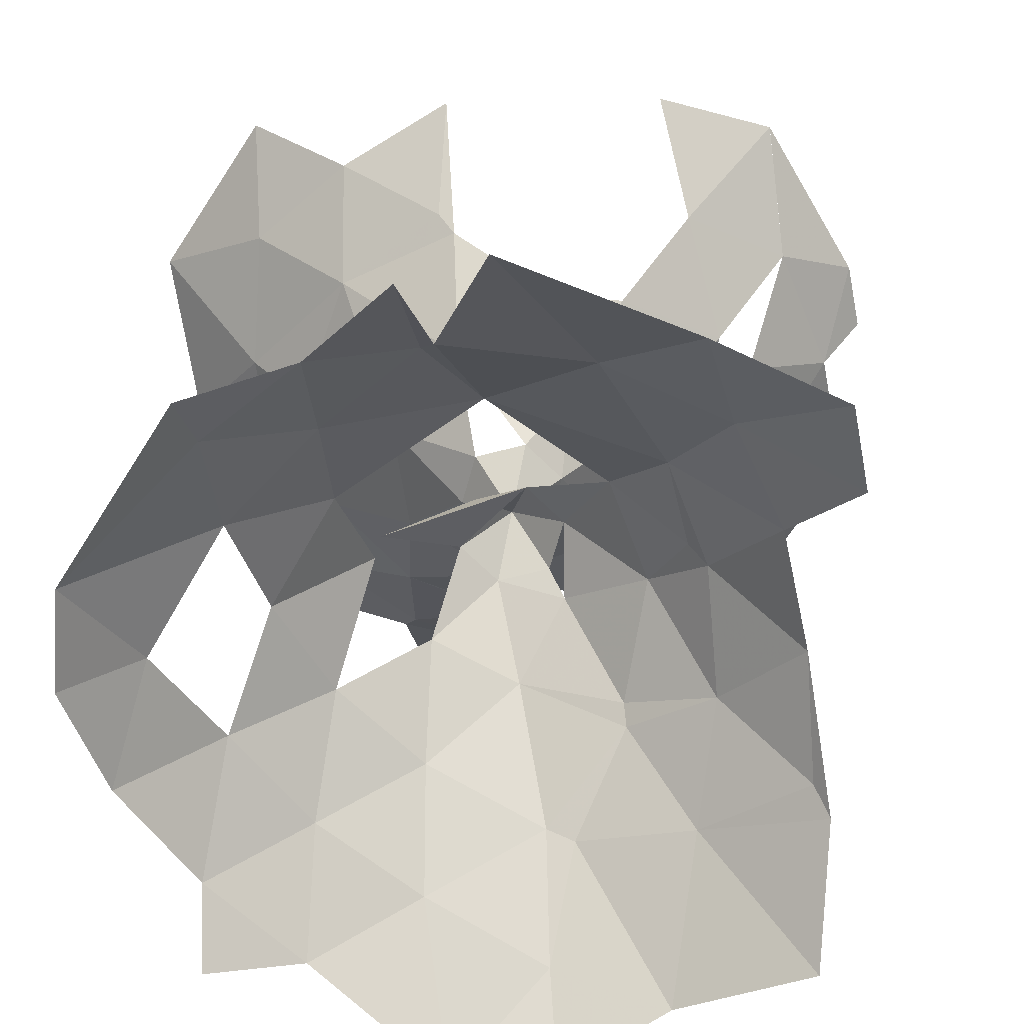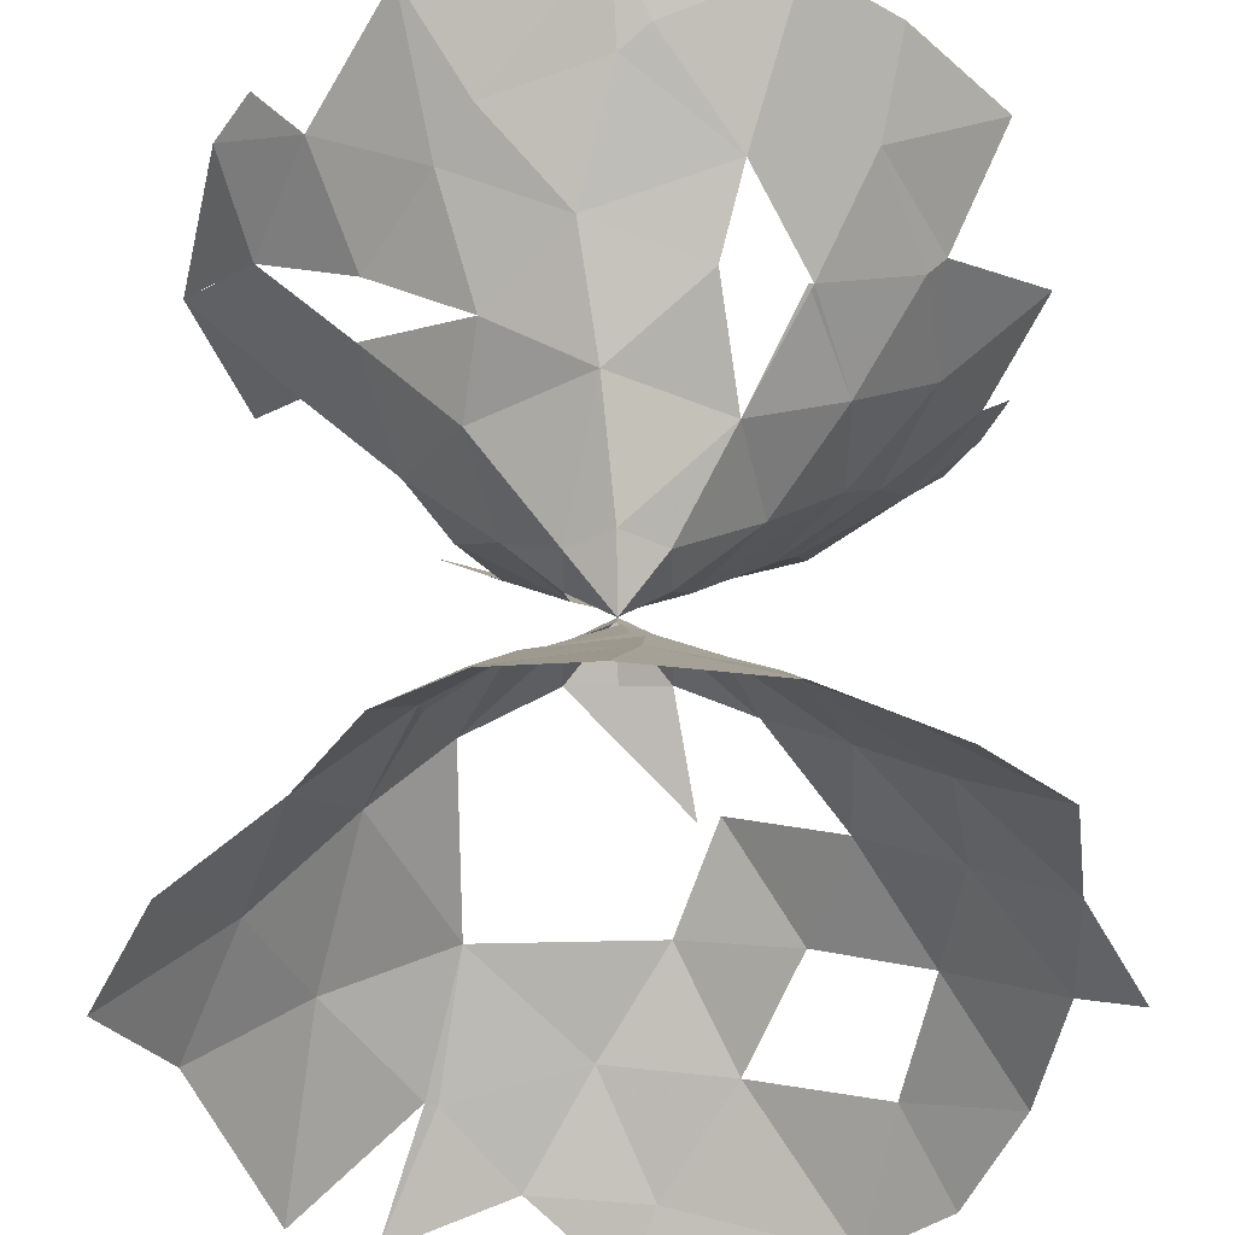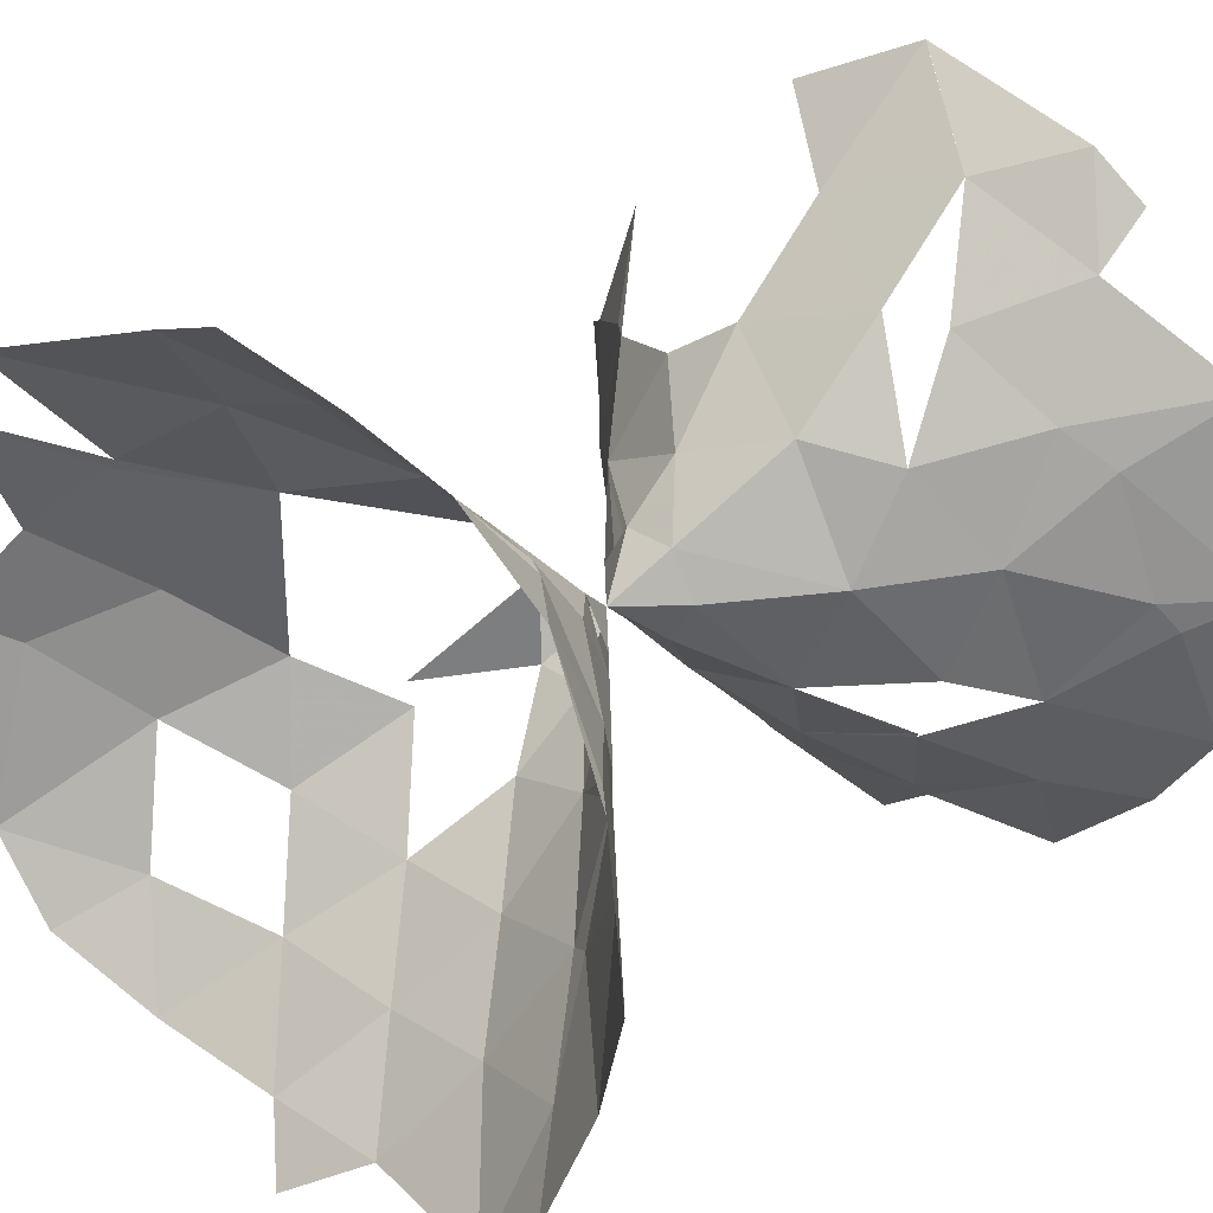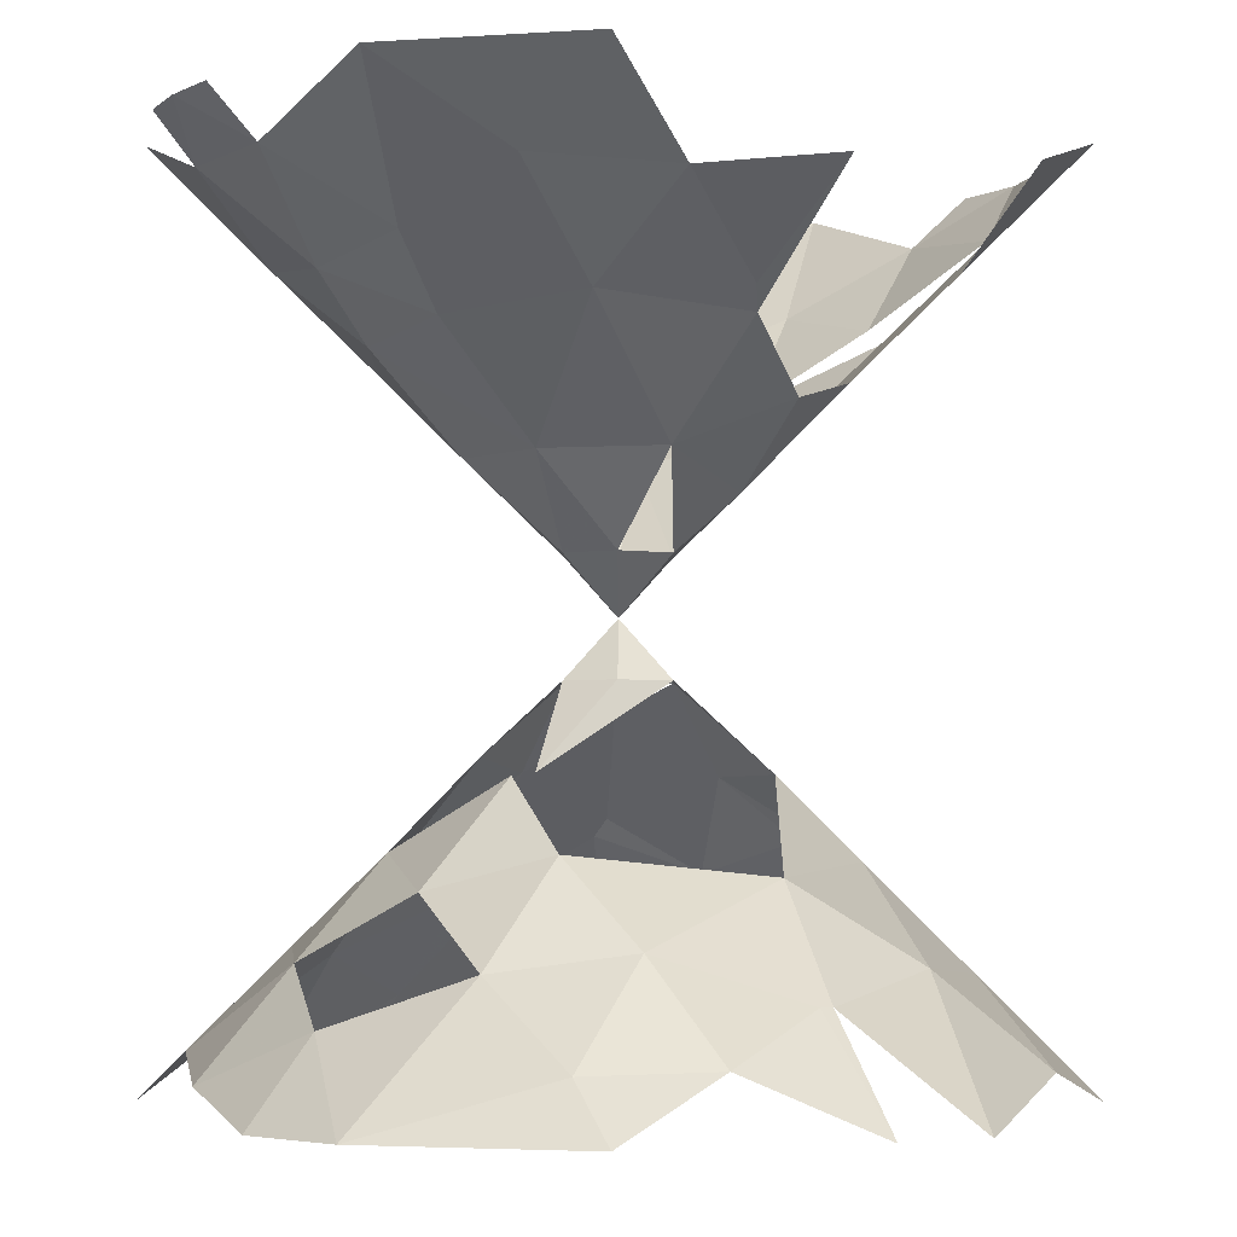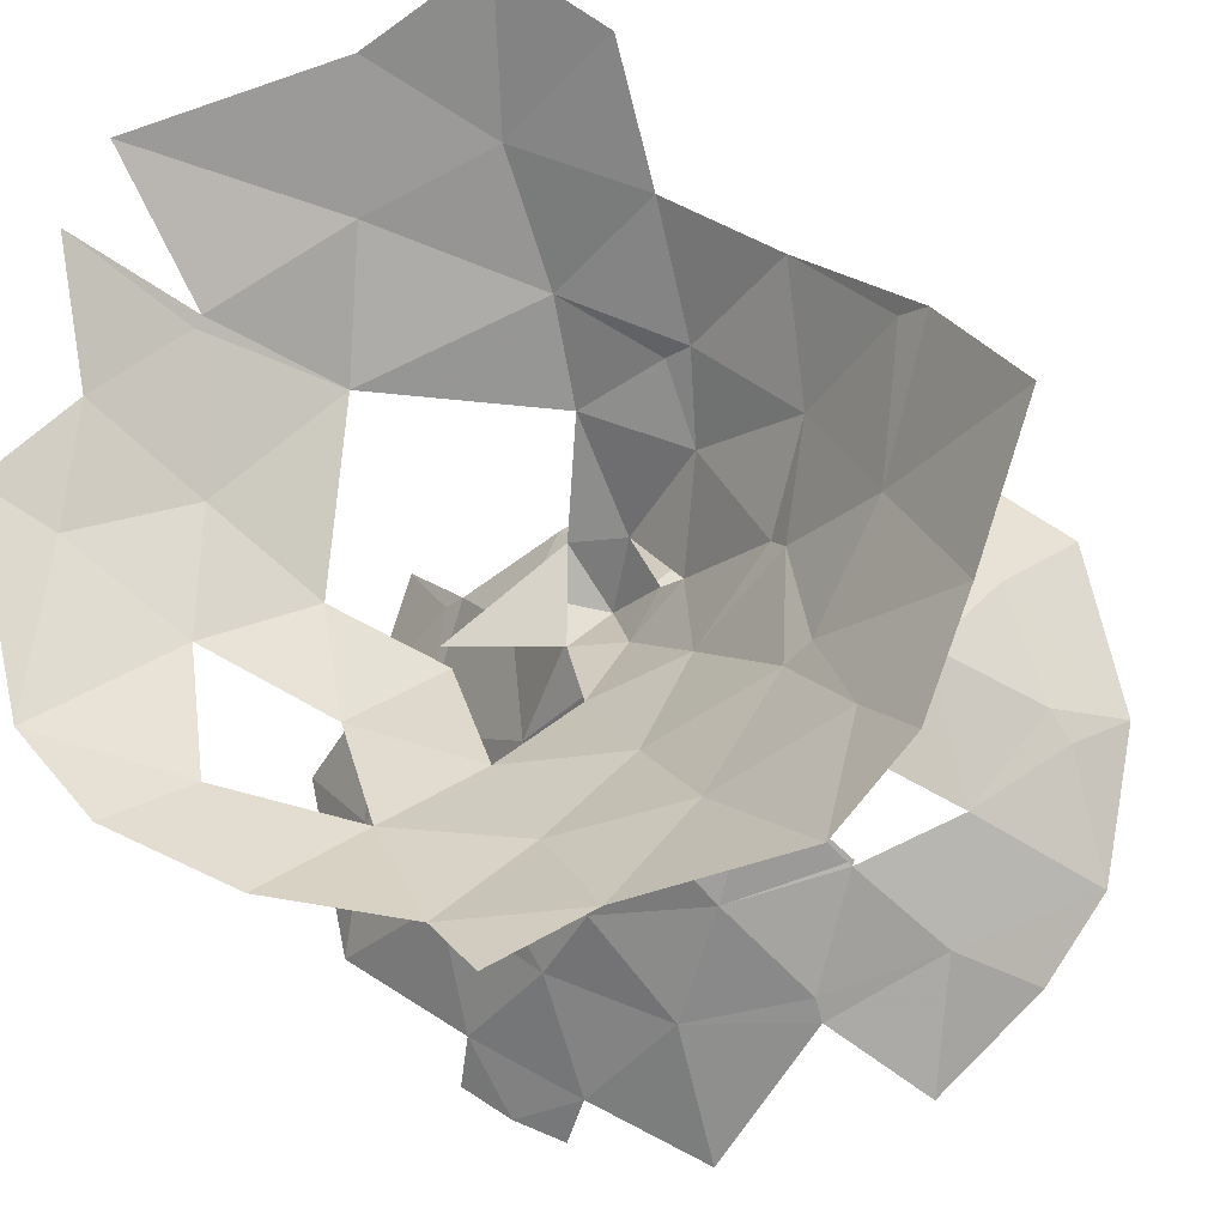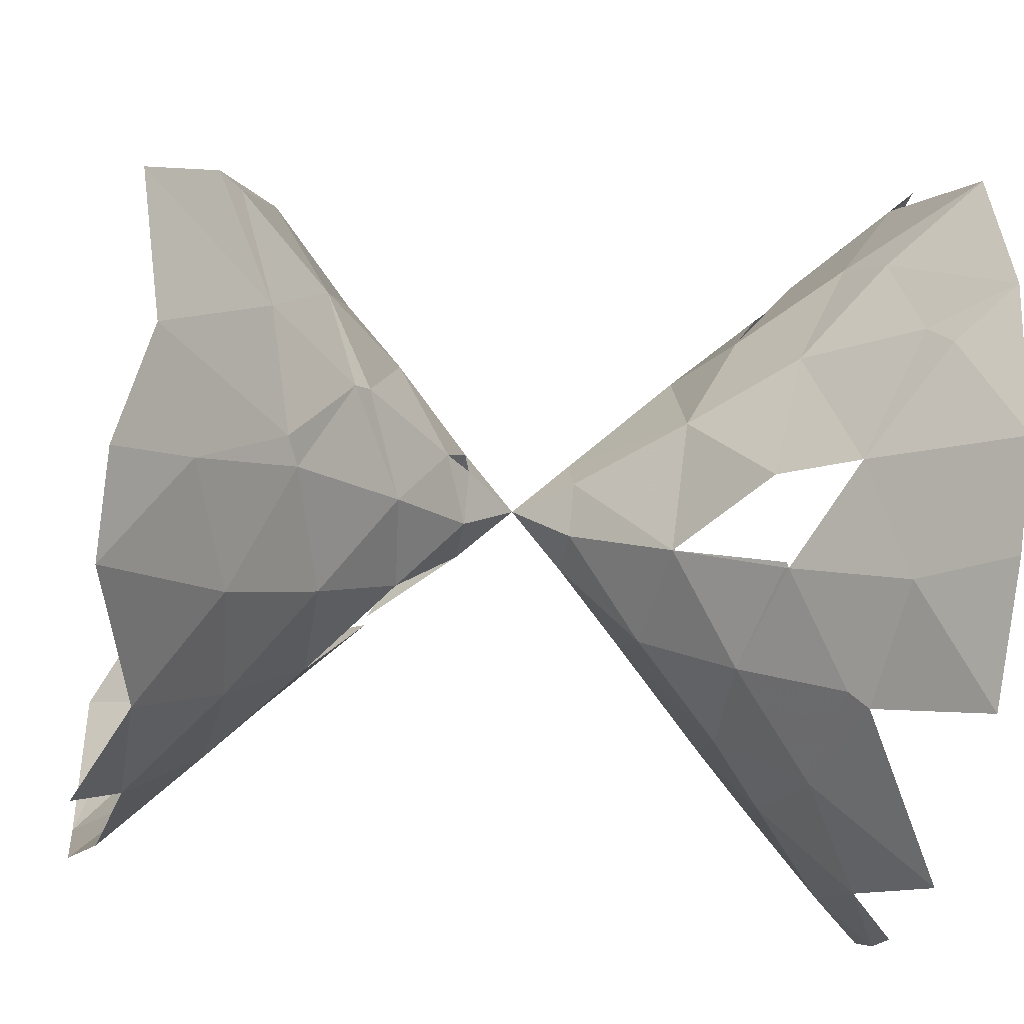
<metadata>
{"format":"obj","ext":"obj","renderer":"f3d","projection":"perspective","resolution":1024,"background":"white","views":[{"elev":-65.2,"azim":134.8,"up":"+Z"},{"elev":-42.1,"azim":-89.2,"up":"+Z"},{"elev":30.5,"azim":-136.3,"up":"+Y"},{"elev":-3.5,"azim":90.7,"up":"+Z"},{"elev":-19.7,"azim":-166.6,"up":"+Y"},{"elev":-40.6,"azim":-100.3,"up":"+Y"}]}
</metadata>
<code>
v 0 0 0
v -0.3974 0 -0.3974
v -0.1987 0.3442 -0.3974
v 0.1987 0.3442 -0.3974
v 0.3974 2.99e-17 -0.3974
v 0.1987 -0.3442 -0.3974
v -0.1987 -0.3442 -0.3974
v 0.3974 0 0.3974
v 0.1987 0.3442 0.3974
v -0.1987 0.3442 0.3974
v -0.3974 2.99e-17 0.3974
v -0.1987 -0.3442 0.3974
v 0.1987 -0.3442 0.3974
v 0.8457 -0.4883 0.9765
v 0.1792 -0.9699 0.9863
v -0.6965 -0.7906 1.054
v -1.102 0.09407 1.106
v -0.5718 0.9821 1.136
v 0.1282 0.7639 0.7745
v -1.488 -0.655 1.626
v -0.3436 -1.533 1.571
v 0.5626 -1.529 1.629
v 0.07308 -2.174 2.175
v -0.865 -2.034 2.21
v -1.208 -1.269 1.752
v -1.754 -1.705 2.446
v -1.948 -0.8372 2.12
v -2.773 -1.207 3
v -2.315 -1.87 3
v -1.537 -2.605 3
v -0.8847 -2.177 2.35
v -0.0005257 -3 3
v 0.844 -2.553 2.689
v 0.9768 -1.801 2.049
v 1.679 -2.073 2.667
v 1.441 -2.609 3
v 1.045 -2.787 3
v 1.818 -2.356 3
v 1.749 -1.249 2.149
v 2.704 -1.387 3
v 2.405 -0.5288 2.462
v 3 -0.0006538 3
v 2.358 0.4266 2.396
v 3 0.0008675 3
v 1.792 -0.1256 1.796
v 1.649 0.8185 1.841
v 2.117 1.358 2.515
v -1.225 -1.23 1.736
v 0.9296 0.3298 0.9863
v 1.35 -1.048 1.709
v 1.483 0.8296 1.7
v 0.6889 1.105 1.302
v -1.776 0.2338 1.791
v -1.209 0.8661 1.487
v -1.853 1.132 2.171
v -1.104 1.642 1.978
v 0.8457 -0.4883 -0.9765
v -2.49 -0.03229 2.49
v -2.205 0.8689 2.37
v -2.671e-17 0.9765 -0.9765
v -0.7504 0.6401 -0.9863
v -0.5851 -0.03075 -0.5859
v -1.25 -0.09267 -1.254
v -0.7179 -0.6348 -0.9583
v -0.03297 -0.8665 -0.8671
v -0.5063 -1.387 -1.476
v 0.3724 -1.411 -1.459
v -0.07205 -2.041 -2.043
v -1.009 -1.887 -2.14
v -0.5839 -2.605 -2.67
v 0.3785 -2.639 -2.666
v -0.0008883 -3 -3
v 0.0008807 -3 -3
v -1.826 -2.434 -3
v -1.92 -1.527 -2.453
v -2.331 -1.866 -3
v -2.606 -1.007 -2.794
v -1.399 -1.04 -1.743
v -1.359 -0.1775 -1.371
v -1.53 0.5379 -1.622
v -2.03 -0.1593 -2.037
v -1.58 -0.9279 -1.832
v -3 0.0006707 -3
v -2.387 0.7296 -2.496
v -2.189 0.7718 -2.321
v -1.517 1.365 -2.041
v -0.8109 1.141 -1.4
v -0.7351 1.863 -2.002
v 0.008962 1.519 -1.519
v 0.1469 2.202 -2.207
v -0.643 2.59 -2.668
v 0.000716 3 -3
v 0.8887 2.605 -2.752
v 1.06 1.847 -2.129
v 2.299 2.09 -3
v 1.951 1.231 -2.307
v 1.257 0.9817 -1.595
v -0.6305 1.127 -1.291
v 0.2121 1.436 1.452
v -0.6769 1.689 1.819
v 0.1448 2.146 2.151
v -0.7498 2.402 2.516
v 0.0006666 3 3
v 0.8832 2.57 2.717
v 0.8669 -1.924 -2.11
v 1.218 -1.158 -1.681
v 0.7606 -0.6352 -0.991
v 1.42 -0.3266 -1.457
v 1.986 -0.7497 -2.123
v 1.994 0.1678 -2.001
v 2.63 -0.2169 -2.639
v 2.658 -1.486 -3
v 3 -0.0007757 -3
v 2.538 0.638 -2.617
v 1.766 -1.703 -2.453
v 2.162 -2.06 -3
v 1.349 -2.454 -2.8
v -1.738 1.988 2.641
v -1.378 2.647 3
v -0.0007291 3 3
v -1.809 2.36 3
v -2.7 1.363 3
v -3 0.0008242 3
v -2.617 -0.2532 2.629
v -3 -0.000608 3
v 1.996 1.152 -2.305
v 2.576 1.541 -3
f 1 2 3
f 3 4 1
f 4 5 1
f 5 6 1
f 6 7 1
f 7 2 1
f 1 8 9
f 9 10 1
f 10 11 1
f 11 12 1
f 12 13 1
f 13 8 1
f 13 14 8
f 13 15 14
f 13 12 15
f 12 16 15
f 12 11 16
f 11 17 16
f 11 10 17
f 10 18 17
f 10 19 18
f 10 9 19
f 17 20 16
f 16 21 15
f 21 22 15
f 21 23 22
f 21 24 23
f 21 25 24
f 25 26 24
f 25 27 26
f 27 28 26
f 28 29 26
f 29 30 26
f 30 31 26
f 24 31 23
f 31 32 23
f 32 33 23
f 33 34 23
f 33 35 34
f 33 36 35
f 33 37 36
f 36 38 35
f 35 39 34
f 35 40 39
f 40 41 39
f 40 42 41
f 42 43 41
f 42 44 43
f 43 45 41
f 43 46 45
f 43 47 46
f 16 48 21
f 16 25 48
f 25 21 48
f 14 49 8
f 14 45 49
f 14 50 45
f 14 22 50
f 22 34 50
f 22 23 34
f 50 39 45
f 39 41 45
f 45 51 49
f 51 52 49
f 52 19 49
f 19 9 49
f 17 53 20
f 17 54 53
f 54 55 53
f 54 56 55
f 53 27 20
f 22 14 15
f 24 26 31
f 39 50 34
f 5 57 6
f 5 4 57
f 4 6 57
f 53 58 27
f 53 59 58
f 47 51 46
f 3 60 4
f 3 61 60
f 3 62 61
f 62 63 61
f 62 64 63
f 62 7 64
f 7 65 64
f 65 66 64
f 65 67 66
f 67 68 66
f 68 69 66
f 68 70 69
f 68 71 70
f 71 72 70
f 71 73 72
f 70 74 69
f 74 75 69
f 74 76 75
f 76 77 75
f 75 78 69
f 66 78 64
f 78 79 64
f 79 63 64
f 79 80 63
f 79 81 80
f 79 82 81
f 82 77 81
f 77 83 81
f 83 84 81
f 81 85 80
f 85 86 80
f 85 84 86
f 85 81 84
f 86 87 80
f 86 88 87
f 88 89 87
f 88 90 89
f 88 91 90
f 91 92 90
f 92 93 90
f 93 94 90
f 93 95 94
f 95 96 94
f 96 97 94
f 97 89 94
f 97 60 89
f 60 98 89
f 60 61 98
f 89 90 94
f 63 80 61
f 66 69 78
f 75 82 78
f 75 77 82
f 51 45 46
f 19 99 18
f 99 100 18
f 99 101 100
f 101 102 100
f 101 103 102
f 101 104 103
f 100 54 18
f 54 17 18
f 67 105 68
f 67 106 105
f 67 107 106
f 107 108 106
f 108 109 106
f 108 110 109
f 110 111 109
f 111 112 109
f 111 113 112
f 111 114 113
f 112 115 109
f 112 116 115
f 116 117 115
f 117 105 115
f 117 71 105
f 71 68 105
f 56 118 55
f 56 102 118
f 102 119 118
f 102 120 119
f 119 121 118
f 118 122 55
f 122 59 55
f 122 123 59
f 59 53 55
f 27 124 28
f 124 125 28
f 124 58 125
f 124 27 58
f 58 123 125
f 58 59 123
f 108 97 110
f 97 126 110
f 126 114 110
f 126 127 114
f 126 96 127
f 126 97 96
f 114 111 110
f 61 87 98
f 61 80 87
f 87 89 98
f 6 65 7
f 82 79 78
f 52 99 19
f 7 62 2

</code>
